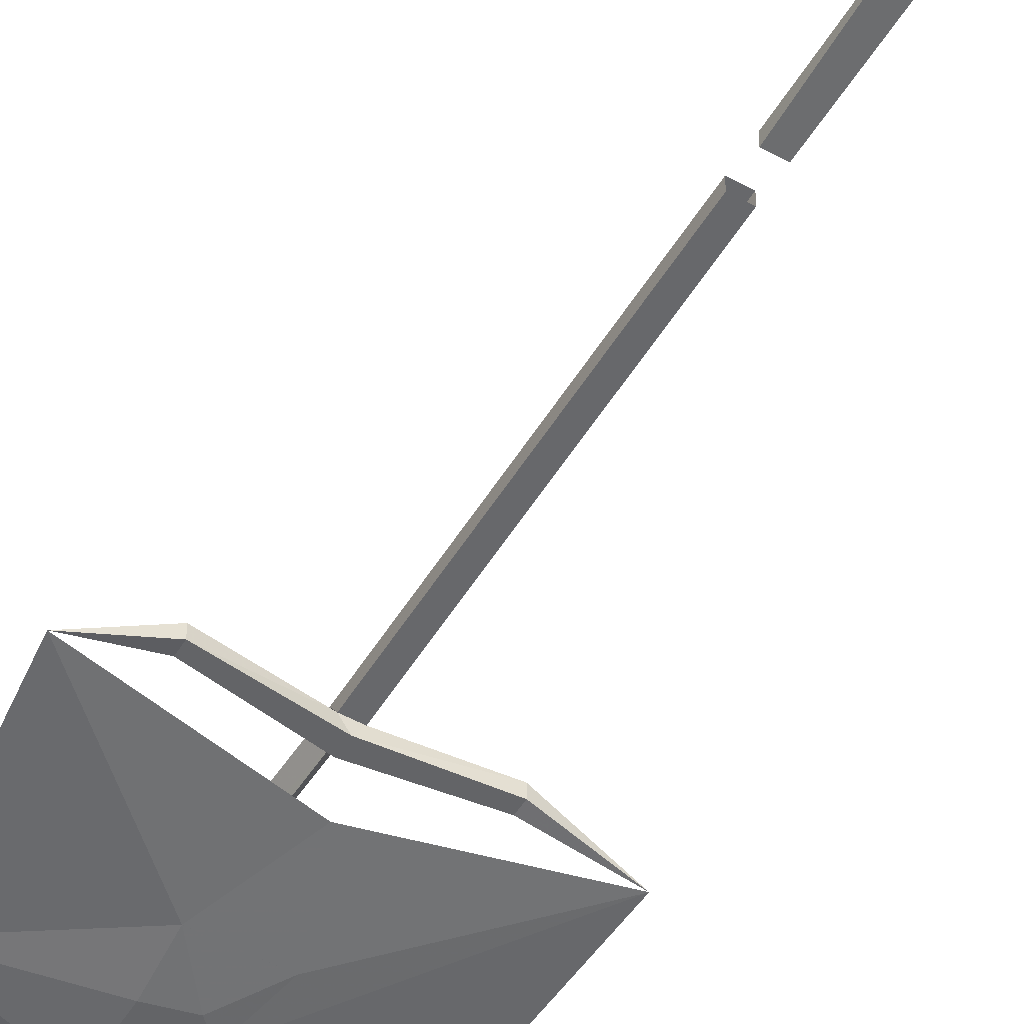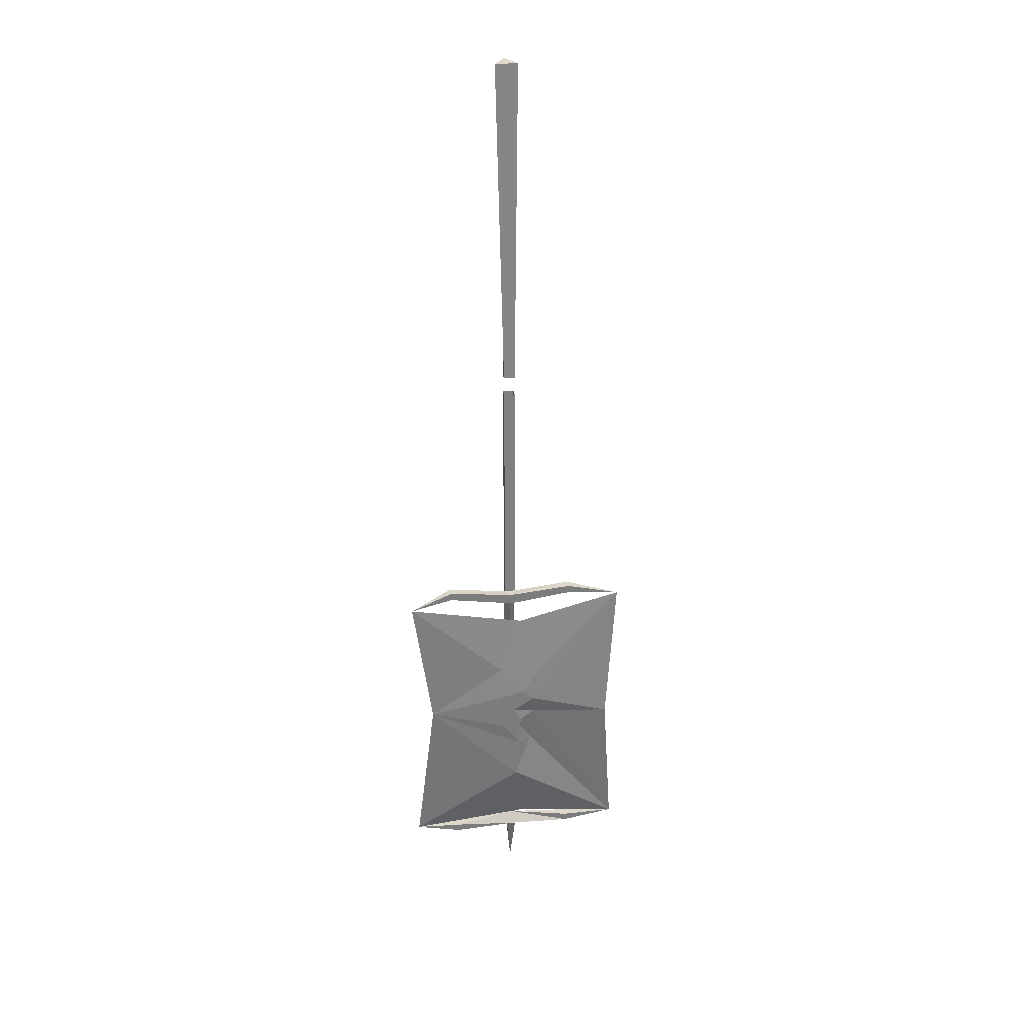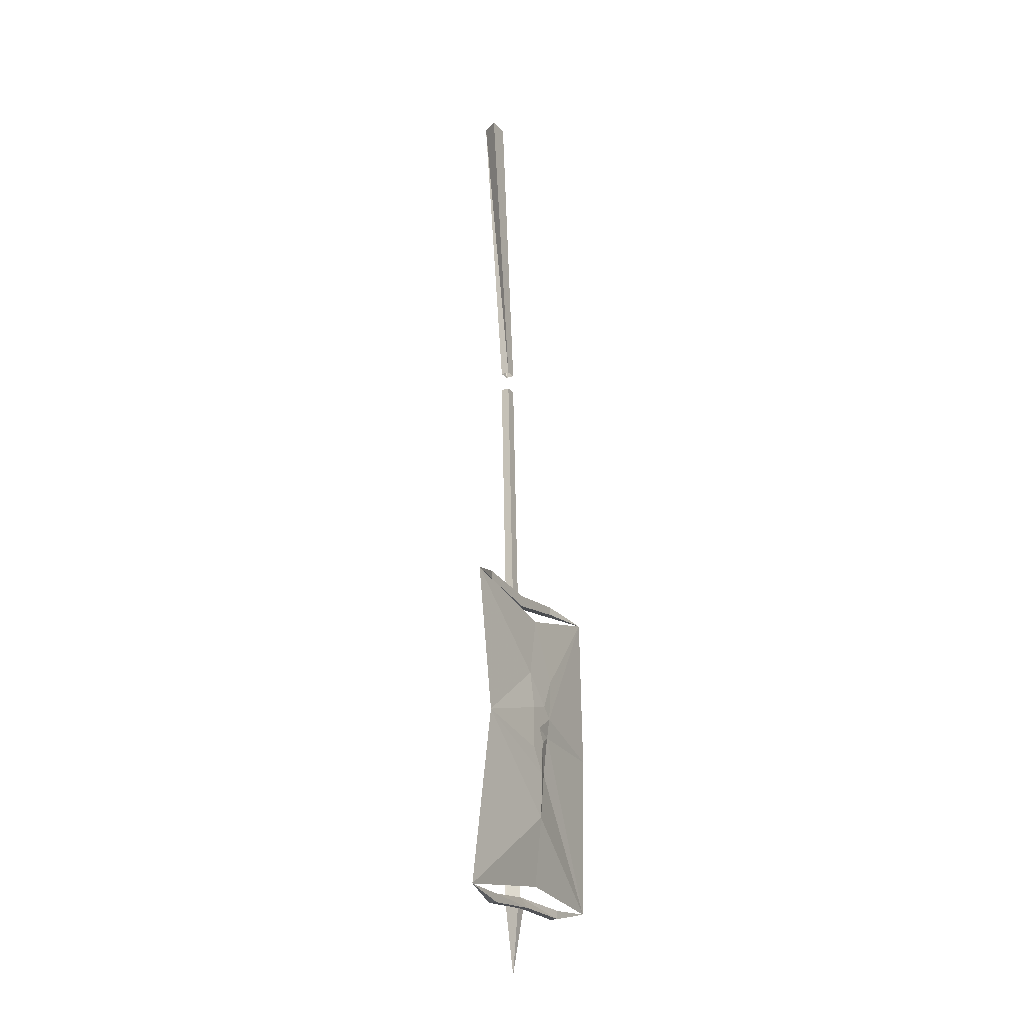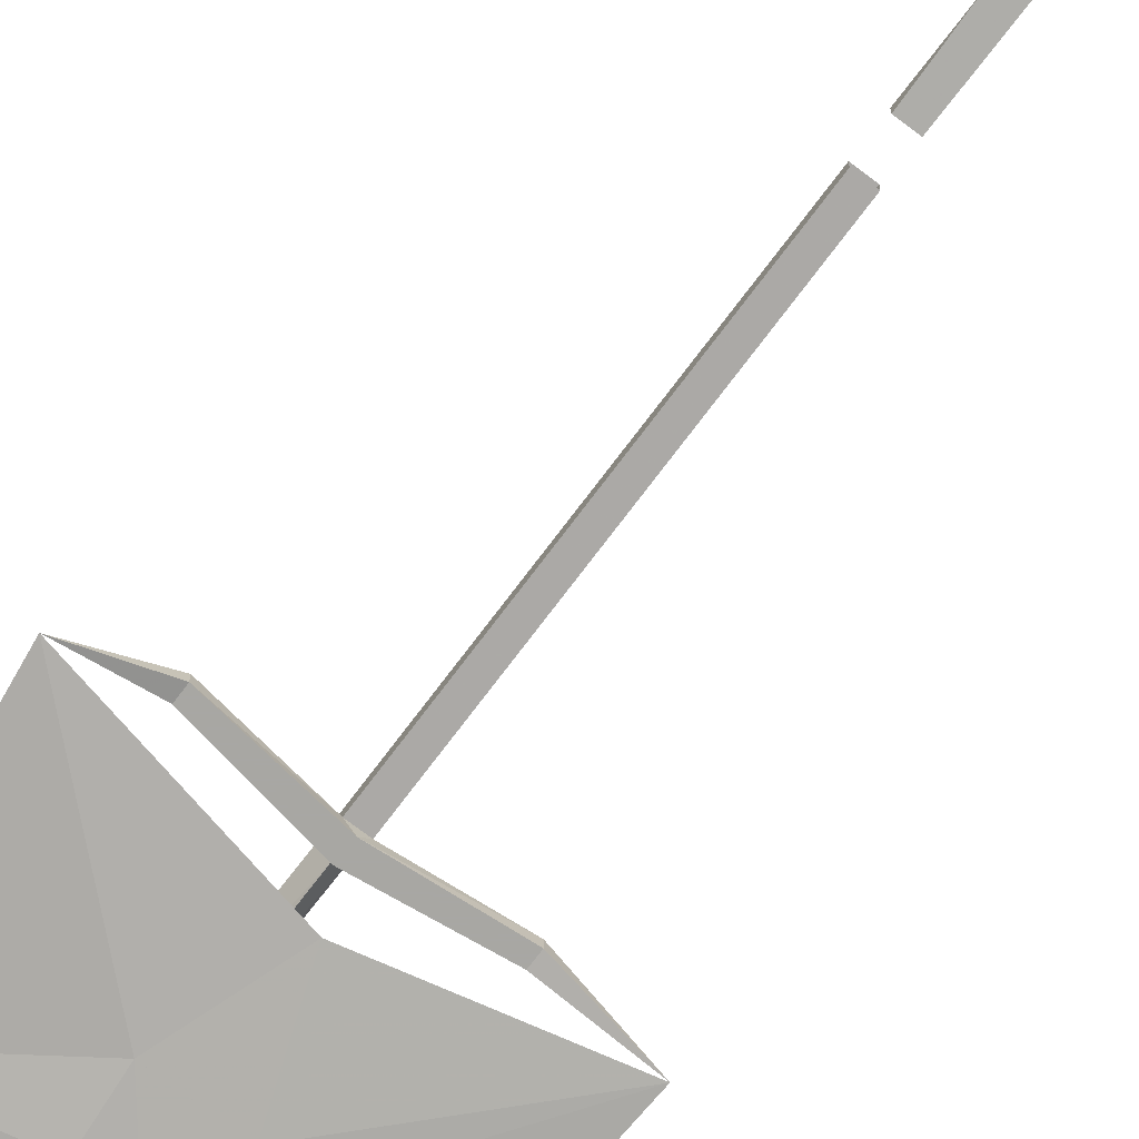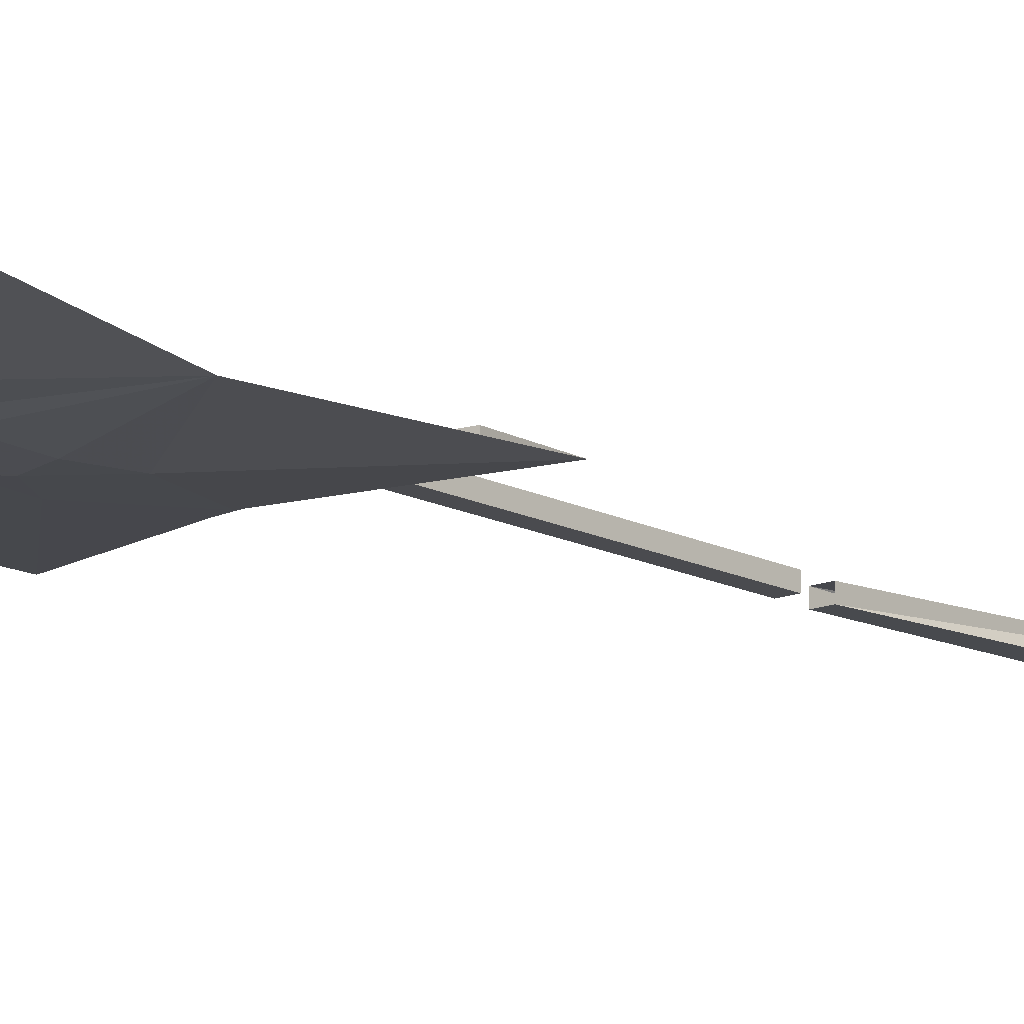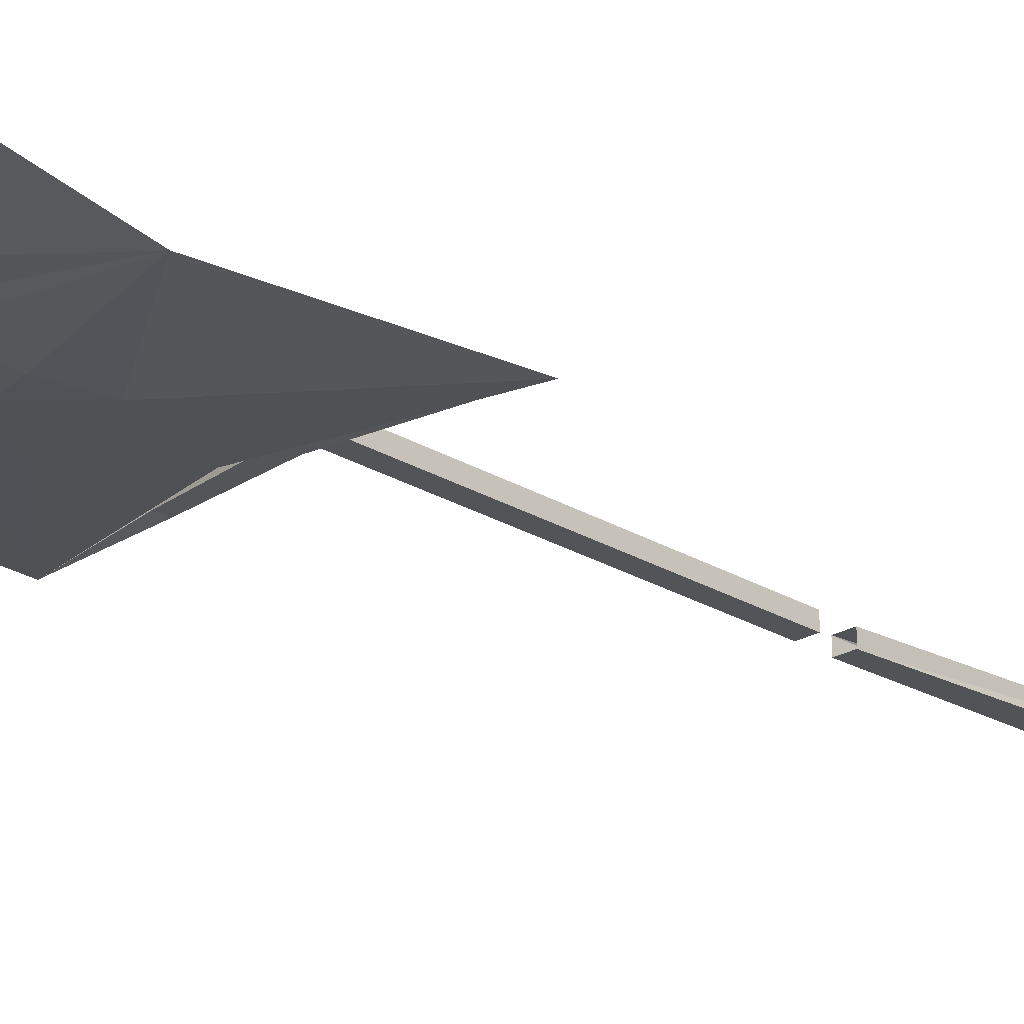
<metadata>
{"format":"obj","ext":"obj","renderer":"f3d","projection":"perspective","resolution":1024,"background":"white","views":[{"elev":-51.2,"azim":149.2,"up":"+Z"},{"elev":31.7,"azim":171.3,"up":"+Y"},{"elev":-20.9,"azim":118.5,"up":"+Y"},{"elev":-74.5,"azim":142.8,"up":"+Z"},{"elev":-15.3,"azim":39.8,"up":"+Z"},{"elev":-24.3,"azim":43.1,"up":"+Z"}]}
</metadata>
<code>
v -0.1953 -1.719 -0.09375
v -0.3203 -1.719 -0.09375
v -0.2656 -1.805 -0.1016
v -0.2031 -1.82 -0.1016
v 0.02344 -1.875 -0.08594
v 0.07812 -1.477 -0.07812
v -0.2578 -1.547 -0.07812
v -0.2969 -1.836 -0.1016
v -0.2344 -1.844 -0.1016
v -0.2344 -1.875 -0.1016
v -0.2031 -1.906 -0.1016
v -0.2969 -1.891 -0.09375
v -0.2578 -1.914 -0.1016
v -0.5312 -1.914 -0.09375
v -0.2891 -2 -0.08594
v -0.25 -1.938 -0.1016
v -0.5625 -2.359 -0.07031
v -0.2656 -2.32 -0.07031
v -0.2422 -2.133 -0.1016
v -0.25 -2.008 -0.1016
v -0.2031 -1.938 -0.1016
v 0.07812 -2.359 -0.0625
v -0.5625 -1.477 -0.07031
v -0.2656 0.1797 0.03906
v -0.25 -0.7344 -0.007812
v -0.25 -0.7344 0.01562
v -0.2344 0.1797 0.08594
v -0.2188 -0.7344 0.01562
v -0.2188 -0.7344 -0.007812
v -0.2031 0.1797 0.03906
v -0.25 -0.7891 -0.007812
v -0.25 -1.469 -0.02344
v -0.25 -1.484 0
v -0.25 -0.7891 0.01562
v -0.2188 -0.7891 0.01562
v -0.2188 -1.484 0
v -0.2188 -1.469 -0.02344
v -0.2188 -0.7891 -0.007812
v -0.2344 -2.562 -0.01562
v -0.2188 -2.367 0
v -0.25 -2.367 0
v -0.25 -2.383 -0.03906
v -0.2188 -2.383 -0.03906
v -0.2344 -2.352 -0.03906
v -0.2344 -2.102 -0.02344
v -0.2188 -2.102 0.007812
v -0.25 -2.102 0.007812
v -0.4141 -2.367 -0.03906
v -0.4141 -2.391 -0.03906
v -0.4141 -2.391 -0.0625
v -0.2344 -2.383 -0.0625
v -0.05469 -2.391 -0.03906
v -0.05469 -2.367 -0.03906
v -0.05469 -2.367 -0.0625
v -0.4141 -2.367 -0.0625
v -0.2188 -1.836 0.01562
v -0.25 -1.836 0.01562
v -0.2344 -1.836 -0.01562
v -0.2344 -1.5 -0.02344
v -0.04688 -1.469 -0.02344
v -0.04688 -1.445 -0.02344
v -0.04688 -1.445 -0.04688
v -0.2344 -1.469 -0.04688
v -0.4141 -1.453 -0.02344
v -0.05469 -2.391 -0.0625
v -0.4141 -1.453 -0.04688
v -0.4141 -1.477 -0.02344
v -0.4141 -1.477 -0.04688
v -0.2344 -1.5 -0.04688
v -0.04688 -1.469 -0.04688
f 1 2 3
f 1 3 4
f 1 4 2
f 2 4 3
f 3 8 4
f 3 4 9
f 3 9 8
f 8 9 4
f 9 10 8
f 9 8 12
f 9 12 10
f 10 12 13
f 10 13 11
f 10 11 12
f 10 12 8
f 15 19 20
f 15 20 21
f 15 21 16
f 15 16 20
f 15 20 19
f 21 11 16
f 21 16 13
f 21 13 11
f 16 11 13
f 12 11 13
f 16 21 20
f 1 4 5
f 1 5 6
f 1 6 7
f 1 7 2
f 1 2 7
f 1 7 6
f 1 6 5
f 1 5 4
f 2 3 8
f 2 8 3
f 4 9 10
f 4 10 11
f 4 11 5
f 4 5 11
f 4 11 9
f 9 11 10
f 8 12 14
f 8 14 12
f 12 14 15
f 12 15 16
f 12 16 13
f 12 13 15
f 12 15 17
f 12 17 14
f 14 17 15
f 15 17 18
f 15 18 19
f 15 19 17
f 17 19 18
f 18 19 5
f 18 5 22
f 18 22 19
f 19 22 5
f 19 5 20
f 19 20 5
f 5 20 21
f 5 21 20
f 21 5 11
f 21 11 5
f 2 7 23
f 2 23 8
f 2 8 14
f 2 14 23
f 2 23 7
f 23 14 8
f 15 13 16
f 24 25 26
f 24 26 27
f 27 26 28
f 27 28 29
f 27 29 30
f 30 29 25
f 30 25 24
f 27 24 30
f 31 32 33
f 31 33 34
f 34 33 35
f 35 33 36
f 35 36 37
f 35 37 38
f 38 37 32
f 38 32 31
f 39 40 41
f 39 41 42
f 39 42 43
f 39 43 40
f 40 43 44
f 40 44 45
f 40 45 46
f 40 46 41
f 41 46 47
f 41 47 44
f 41 44 42
f 42 44 48
f 42 48 49
f 42 49 50
f 42 50 51
f 42 51 43
f 43 51 52
f 43 52 44
f 44 52 53
f 44 53 54
f 44 54 51
f 44 51 50
f 44 50 55
f 44 55 48
f 48 55 17
f 48 17 49
f 49 17 50
f 50 17 55
f 47 46 56
f 47 56 57
f 47 57 45
f 47 45 44
f 57 56 36
f 57 36 33
f 57 33 58
f 57 58 45
f 45 58 46
f 46 58 56
f 56 58 59
f 56 59 36
f 36 59 37
f 37 59 60
f 37 60 61
f 37 61 62
f 37 62 63
f 37 63 32
f 32 63 64
f 32 64 59
f 32 59 33
f 33 59 58
f 53 22 54
f 54 22 65
f 54 65 51
f 51 65 52
f 52 65 22
f 52 22 53
f 63 66 64
f 64 66 23
f 64 23 67
f 64 67 59
f 59 67 68
f 59 68 69
f 59 69 60
f 60 69 70
f 60 70 6
f 60 6 61
f 61 6 62
f 62 6 70
f 62 70 69
f 62 69 63
f 63 69 68
f 63 68 66
f 66 68 23
f 23 68 67

</code>
